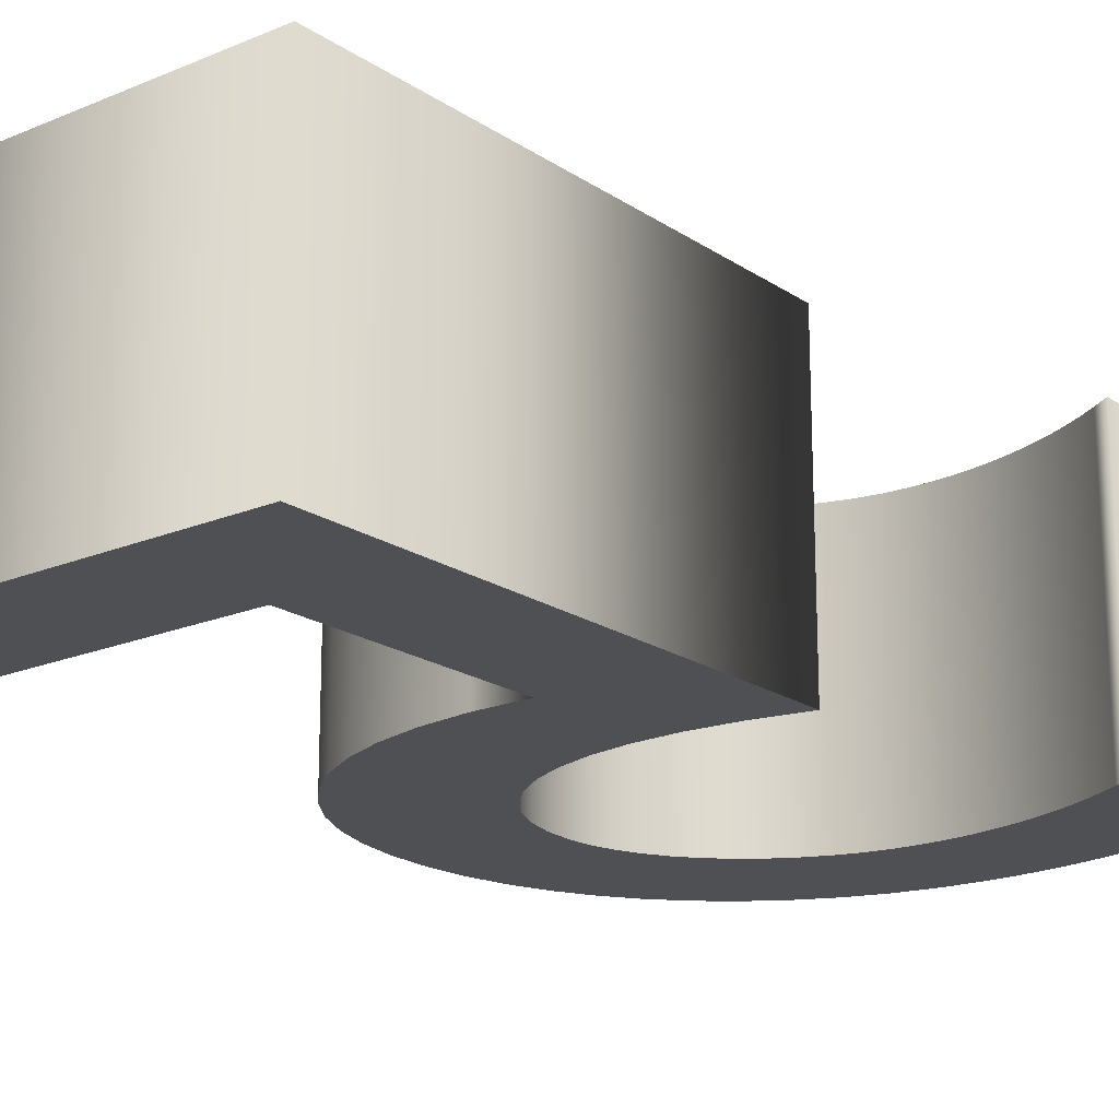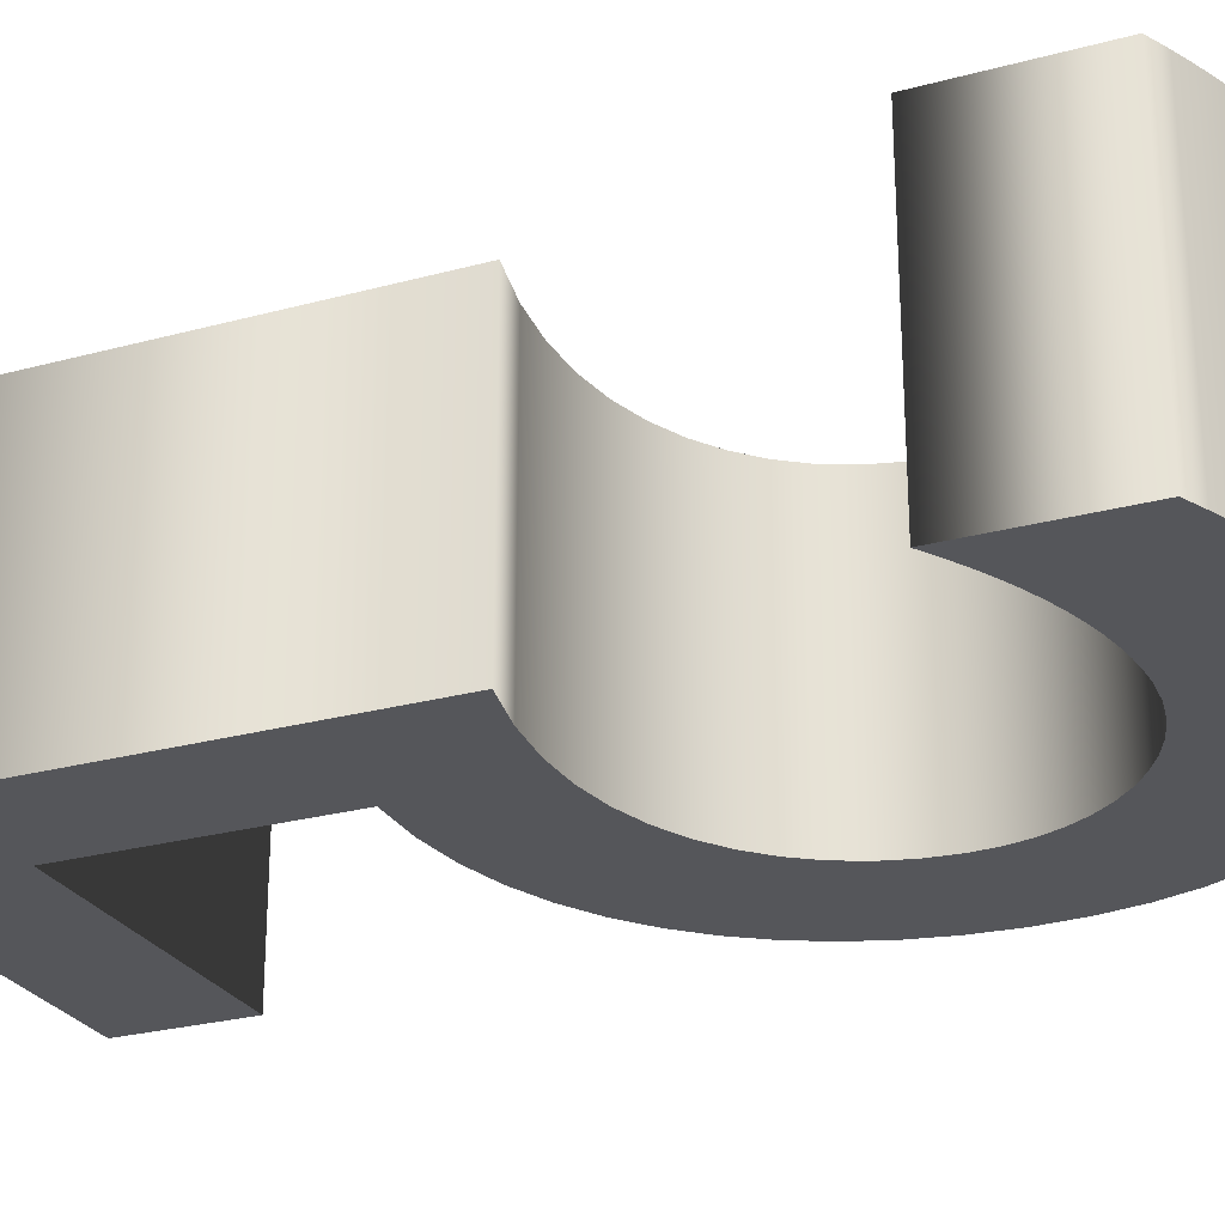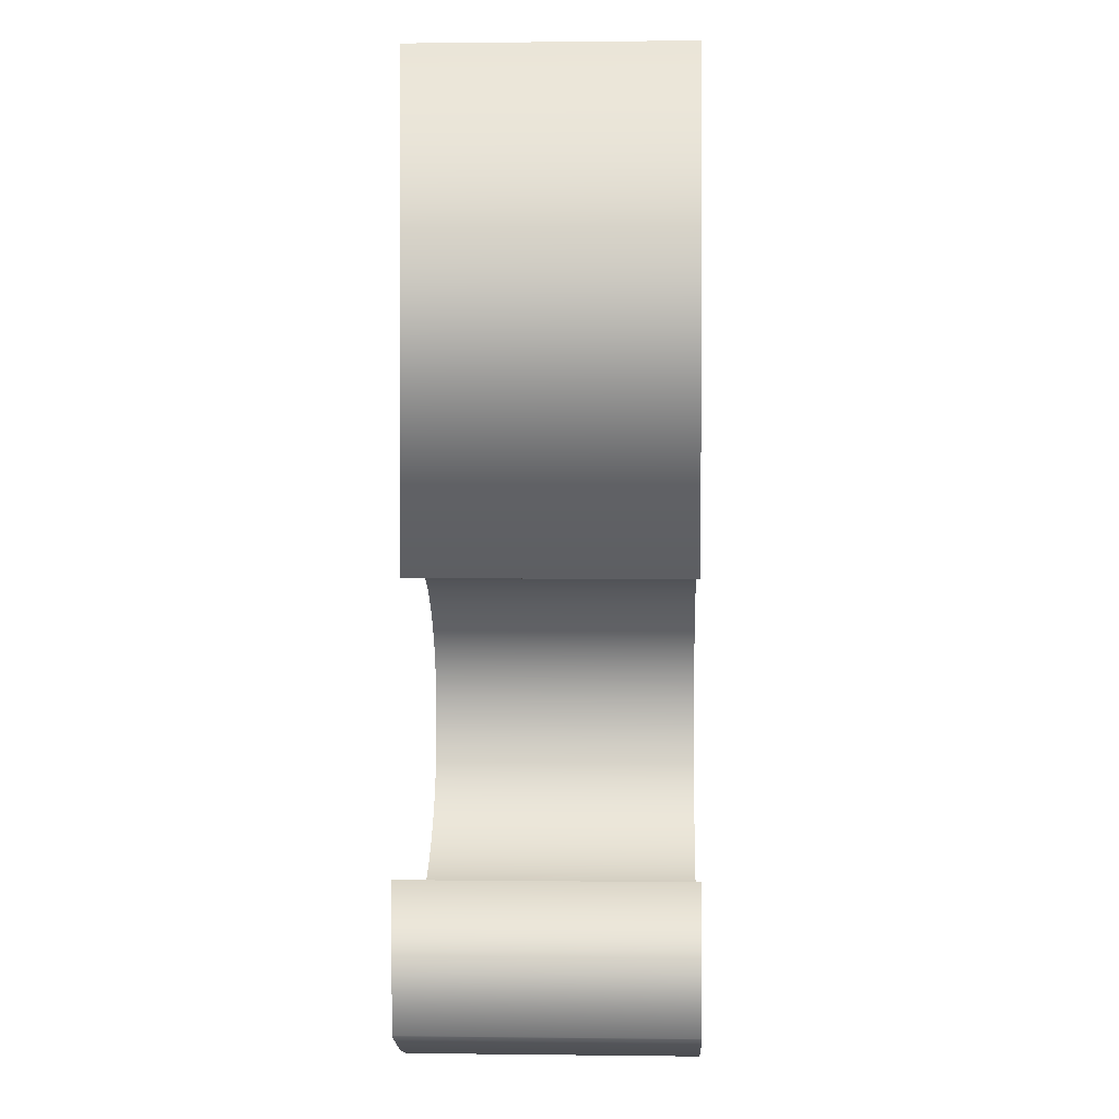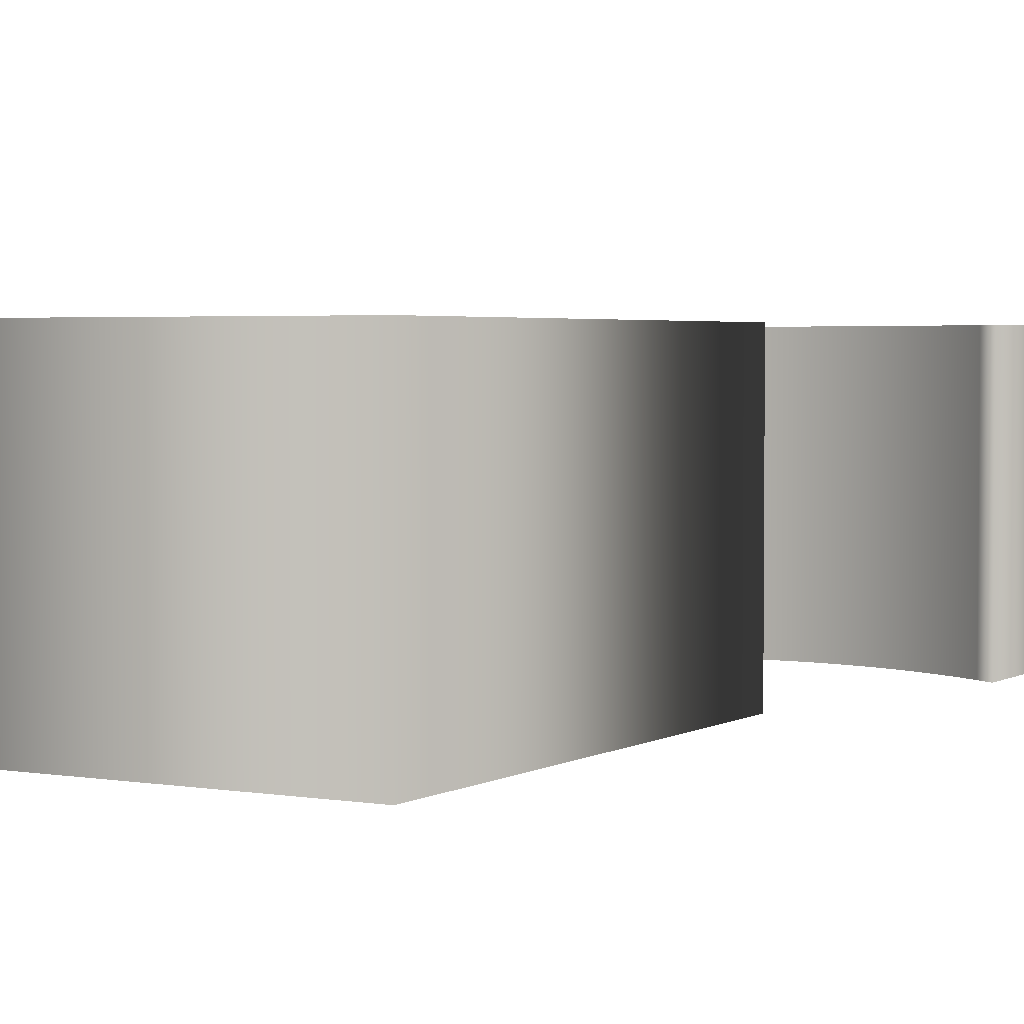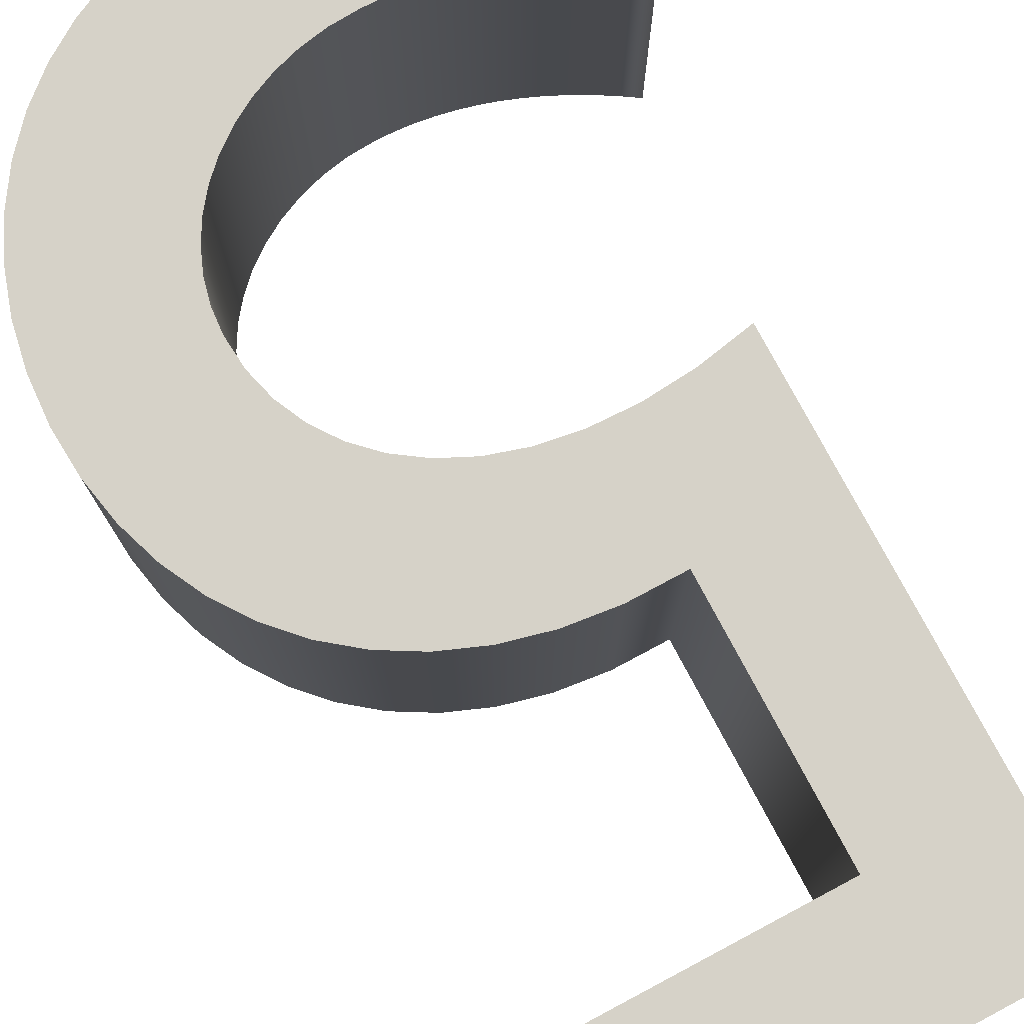
<metadata>
{"format":"obj","ext":"obj","renderer":"f3d","projection":"perspective","resolution":1024,"background":"white","views":[{"elev":-18.9,"azim":-141.4,"up":"+Z"},{"elev":-26.1,"azim":-66.7,"up":"+Z"},{"elev":1.3,"azim":-87.5,"up":"+Y"},{"elev":3.1,"azim":-150.1,"up":"+Z"},{"elev":77.5,"azim":152.0,"up":"+Z"}]}
</metadata>
<code>
o Text
v -0.06 0.344 0.1
v -0.06 0.173 0.1
v -0.02277 0.1731 0.1
v 0.01184 0.169 0.1
v 0.04372 0.1611 0.1
v 0.07274 0.1495 0.1
v 0.09879 0.1346 0.1
v 0.1217 0.1166 0.1
v 0.1415 0.09583 0.1
v 0.1579 0.07248 0.1
v 0.1709 0.04686 0.1
v 0.1803 0.01923 0.1
v 0.1861 -0.01015 0.1
v 0.188 -0.041 0.1
v 0.1861 -0.07176 0.1
v 0.1804 -0.1009 0.1
v 0.1713 -0.1282 0.1
v 0.1589 -0.1535 0.1
v 0.1433 -0.1766 0.1
v 0.1249 -0.1973 0.1
v 0.1038 -0.2153 0.1
v 0.08015 -0.2305 0.1
v 0.05427 -0.2427 0.1
v 0.02631 -0.2516 0.1
v -0.003513 -0.2571 0.1
v -0.035 -0.259 0.1
v -0.04951 -0.2587 0.1
v -0.06361 -0.258 0.1
v -0.07737 -0.2567 0.1
v -0.09089 -0.2548 0.1
v -0.1042 -0.2523 0.1
v -0.1175 -0.2492 0.1
v -0.1308 -0.2456 0.1
v -0.1441 -0.2412 0.1
v -0.1576 -0.2362 0.1
v -0.1714 -0.2305 0.1
v -0.1855 -0.2241 0.1
v -0.2 -0.217 0.1
v -0.2 -0.116 0.1
v -0.1877 -0.1239 0.1
v -0.1754 -0.1312 0.1
v -0.1631 -0.1377 0.1
v -0.1507 -0.1436 0.1
v -0.1383 -0.1488 0.1
v -0.1259 -0.1534 0.1
v -0.1134 -0.1572 0.1
v -0.101 -0.1604 0.1
v -0.08848 -0.1628 0.1
v -0.07599 -0.1646 0.1
v -0.0635 -0.1656 0.1
v -0.051 -0.166 0.1
v -0.03205 -0.1649 0.1
v -0.01382 -0.1615 0.1
v 0.003516 -0.1562 0.1
v 0.01978 -0.149 0.1
v 0.03479 -0.1401 0.1
v 0.04838 -0.1296 0.1
v 0.06036 -0.1178 0.1
v 0.07056 -0.1047 0.1
v 0.0788 -0.09048 0.1
v 0.0849 -0.07537 0.1
v 0.0887 -0.05949 0.1
v 0.09 -0.043 0.1
v 0.08816 -0.02167 0.1
v 0.08271 -0.001403 0.1
v 0.07375 0.01752 0.1
v 0.06137 0.03478 0.1
v 0.04567 0.05008 0.1
v 0.02675 0.06313 0.1
v 0.004704 0.07361 0.1
v -0.02037 0.08122 0.1
v -0.04838 0.08567 0.1
v -0.07921 0.08665 0.1
v -0.1128 0.08386 0.1
v -0.149 0.077 0.1
v -0.149 0.432 0.1
v 0.154 0.432 0.1
v 0.154 0.344 0.1
v -0.06 0.344 -0.1
v -0.06 0.173 -0.1
v -0.02277 0.1731 -0.1
v 0.01184 0.169 -0.1
v 0.04372 0.1611 -0.1
v 0.07274 0.1495 -0.1
v 0.09879 0.1346 -0.1
v 0.1217 0.1166 -0.1
v 0.1415 0.09583 -0.1
v 0.1579 0.07248 -0.1
v 0.1709 0.04686 -0.1
v 0.1803 0.01923 -0.1
v 0.1861 -0.01015 -0.1
v 0.188 -0.041 -0.1
v 0.1861 -0.07176 -0.1
v 0.1804 -0.1009 -0.1
v 0.1713 -0.1282 -0.1
v 0.1589 -0.1535 -0.1
v 0.1433 -0.1766 -0.1
v 0.1249 -0.1973 -0.1
v 0.1038 -0.2153 -0.1
v 0.08015 -0.2305 -0.1
v 0.05427 -0.2427 -0.1
v 0.02631 -0.2516 -0.1
v -0.003513 -0.2571 -0.1
v -0.035 -0.259 -0.1
v -0.04951 -0.2587 -0.1
v -0.06361 -0.258 -0.1
v -0.07737 -0.2567 -0.1
v -0.09089 -0.2548 -0.1
v -0.1042 -0.2523 -0.1
v -0.1175 -0.2492 -0.1
v -0.1308 -0.2456 -0.1
v -0.1441 -0.2412 -0.1
v -0.1576 -0.2362 -0.1
v -0.1714 -0.2305 -0.1
v -0.1855 -0.2241 -0.1
v -0.2 -0.217 -0.1
v -0.2 -0.116 -0.1
v -0.1877 -0.1239 -0.1
v -0.1754 -0.1312 -0.1
v -0.1631 -0.1377 -0.1
v -0.1507 -0.1436 -0.1
v -0.1383 -0.1488 -0.1
v -0.1259 -0.1534 -0.1
v -0.1134 -0.1572 -0.1
v -0.101 -0.1604 -0.1
v -0.08848 -0.1628 -0.1
v -0.07599 -0.1646 -0.1
v -0.0635 -0.1656 -0.1
v -0.051 -0.166 -0.1
v -0.03205 -0.1649 -0.1
v -0.01382 -0.1615 -0.1
v 0.003516 -0.1562 -0.1
v 0.01978 -0.149 -0.1
v 0.03479 -0.1401 -0.1
v 0.04838 -0.1296 -0.1
v 0.06036 -0.1178 -0.1
v 0.07056 -0.1047 -0.1
v 0.0788 -0.09048 -0.1
v 0.0849 -0.07537 -0.1
v 0.0887 -0.05949 -0.1
v 0.09 -0.043 -0.1
v 0.08816 -0.02167 -0.1
v 0.08271 -0.001403 -0.1
v 0.07375 0.01752 -0.1
v 0.06137 0.03478 -0.1
v 0.04567 0.05008 -0.1
v 0.02675 0.06313 -0.1
v 0.004704 0.07361 -0.1
v -0.02037 0.08122 -0.1
v -0.04838 0.08567 -0.1
v -0.07921 0.08665 -0.1
v -0.1128 0.08386 -0.1
v -0.149 0.077 -0.1
v -0.149 0.432 -0.1
v 0.154 0.432 -0.1
v 0.154 0.344 -0.1
v -0.06 0.344 -0.1
v -0.06 0.344 0.1
v -0.06 0.173 -0.1
v -0.06 0.173 0.1
v -0.02277 0.1731 -0.1
v -0.02277 0.1731 0.1
v 0.01184 0.169 -0.1
v 0.01184 0.169 0.1
v 0.04372 0.1611 -0.1
v 0.04372 0.1611 0.1
v 0.07274 0.1495 -0.1
v 0.07274 0.1495 0.1
v 0.09879 0.1346 -0.1
v 0.09879 0.1346 0.1
v 0.1217 0.1166 -0.1
v 0.1217 0.1166 0.1
v 0.1415 0.09583 -0.1
v 0.1415 0.09583 0.1
v 0.1579 0.07248 -0.1
v 0.1579 0.07248 0.1
v 0.1709 0.04686 -0.1
v 0.1709 0.04686 0.1
v 0.1803 0.01923 -0.1
v 0.1803 0.01923 0.1
v 0.1861 -0.01015 -0.1
v 0.1861 -0.01015 0.1
v 0.188 -0.041 -0.1
v 0.188 -0.041 0.1
v 0.1861 -0.07176 -0.1
v 0.1861 -0.07176 0.1
v 0.1804 -0.1009 -0.1
v 0.1804 -0.1009 0.1
v 0.1713 -0.1282 -0.1
v 0.1713 -0.1282 0.1
v 0.1589 -0.1535 -0.1
v 0.1589 -0.1535 0.1
v 0.1433 -0.1766 -0.1
v 0.1433 -0.1766 0.1
v 0.1249 -0.1973 -0.1
v 0.1249 -0.1973 0.1
v 0.1038 -0.2153 -0.1
v 0.1038 -0.2153 0.1
v 0.08015 -0.2305 -0.1
v 0.08015 -0.2305 0.1
v 0.05427 -0.2427 -0.1
v 0.05427 -0.2427 0.1
v 0.02631 -0.2516 -0.1
v 0.02631 -0.2516 0.1
v -0.003513 -0.2571 -0.1
v -0.003513 -0.2571 0.1
v -0.035 -0.259 -0.1
v -0.035 -0.259 0.1
v -0.04951 -0.2587 -0.1
v -0.04951 -0.2587 0.1
v -0.06361 -0.258 -0.1
v -0.06361 -0.258 0.1
v -0.07737 -0.2567 -0.1
v -0.07737 -0.2567 0.1
v -0.09089 -0.2548 -0.1
v -0.09089 -0.2548 0.1
v -0.1042 -0.2523 -0.1
v -0.1042 -0.2523 0.1
v -0.1175 -0.2492 -0.1
v -0.1175 -0.2492 0.1
v -0.1308 -0.2456 -0.1
v -0.1308 -0.2456 0.1
v -0.1441 -0.2412 -0.1
v -0.1441 -0.2412 0.1
v -0.1576 -0.2362 -0.1
v -0.1576 -0.2362 0.1
v -0.1714 -0.2305 -0.1
v -0.1714 -0.2305 0.1
v -0.1855 -0.2241 -0.1
v -0.1855 -0.2241 0.1
v -0.2 -0.217 -0.1
v -0.2 -0.217 0.1
v -0.2 -0.116 -0.1
v -0.2 -0.116 0.1
v -0.1877 -0.1239 -0.1
v -0.1877 -0.1239 0.1
v -0.1754 -0.1312 -0.1
v -0.1754 -0.1312 0.1
v -0.1631 -0.1377 -0.1
v -0.1631 -0.1377 0.1
v -0.1507 -0.1436 -0.1
v -0.1507 -0.1436 0.1
v -0.1383 -0.1488 -0.1
v -0.1383 -0.1488 0.1
v -0.1259 -0.1534 -0.1
v -0.1259 -0.1534 0.1
v -0.1134 -0.1572 -0.1
v -0.1134 -0.1572 0.1
v -0.101 -0.1604 -0.1
v -0.101 -0.1604 0.1
v -0.08848 -0.1628 -0.1
v -0.08848 -0.1628 0.1
v -0.07599 -0.1646 -0.1
v -0.07599 -0.1646 0.1
v -0.0635 -0.1656 -0.1
v -0.0635 -0.1656 0.1
v -0.051 -0.166 -0.1
v -0.051 -0.166 0.1
v -0.03205 -0.1649 -0.1
v -0.03205 -0.1649 0.1
v -0.01382 -0.1615 -0.1
v -0.01382 -0.1615 0.1
v 0.003516 -0.1562 -0.1
v 0.003516 -0.1562 0.1
v 0.01978 -0.149 -0.1
v 0.01978 -0.149 0.1
v 0.03479 -0.1401 -0.1
v 0.03479 -0.1401 0.1
v 0.04838 -0.1296 -0.1
v 0.04838 -0.1296 0.1
v 0.06036 -0.1178 -0.1
v 0.06036 -0.1178 0.1
v 0.07056 -0.1047 -0.1
v 0.07056 -0.1047 0.1
v 0.0788 -0.09048 -0.1
v 0.0788 -0.09048 0.1
v 0.0849 -0.07537 -0.1
v 0.0849 -0.07537 0.1
v 0.0887 -0.05949 -0.1
v 0.0887 -0.05949 0.1
v 0.09 -0.043 -0.1
v 0.09 -0.043 0.1
v 0.08816 -0.02167 -0.1
v 0.08816 -0.02167 0.1
v 0.08271 -0.001403 -0.1
v 0.08271 -0.001403 0.1
v 0.07375 0.01752 -0.1
v 0.07375 0.01752 0.1
v 0.06137 0.03478 -0.1
v 0.06137 0.03478 0.1
v 0.04567 0.05008 -0.1
v 0.04567 0.05008 0.1
v 0.02675 0.06313 -0.1
v 0.02675 0.06313 0.1
v 0.004704 0.07361 -0.1
v 0.004704 0.07361 0.1
v -0.02037 0.08122 -0.1
v -0.02037 0.08122 0.1
v -0.04838 0.08567 -0.1
v -0.04838 0.08567 0.1
v -0.07921 0.08665 -0.1
v -0.07921 0.08665 0.1
v -0.1128 0.08386 -0.1
v -0.1128 0.08386 0.1
v -0.149 0.077 -0.1
v -0.149 0.077 0.1
v -0.149 0.432 -0.1
v -0.149 0.432 0.1
v 0.154 0.432 -0.1
v 0.154 0.432 0.1
v 0.154 0.344 -0.1
v 0.154 0.344 0.1
f 75 1 76
f 1 77 76
f 1 78 77
f 2 1 75
f 2 4 3
f 75 4 2
f 75 5 4
f 75 6 5
f 75 7 6
f 75 74 7
f 74 8 7
f 74 73 8
f 73 9 8
f 73 72 9
f 72 10 9
f 71 10 72
f 70 10 71
f 69 10 70
f 69 11 10
f 68 11 69
f 67 11 68
f 67 12 11
f 66 12 67
f 66 13 12
f 65 13 66
f 64 13 65
f 64 14 13
f 63 14 64
f 63 15 14
f 62 15 63
f 61 15 62
f 61 16 15
f 60 16 61
f 59 16 60
f 59 17 16
f 58 17 59
f 38 40 39
f 57 17 58
f 38 41 40
f 57 18 17
f 56 18 57
f 38 42 41
f 38 43 42
f 55 18 56
f 38 44 43
f 38 45 44
f 54 18 55
f 38 46 45
f 54 19 18
f 53 19 54
f 38 47 46
f 38 48 47
f 52 19 53
f 38 49 48
f 38 50 49
f 51 19 52
f 38 51 50
f 38 19 51
f 38 20 19
f 38 21 20
f 38 22 21
f 37 22 38
f 36 22 37
f 36 23 22
f 35 23 36
f 34 23 35
f 33 23 34
f 33 24 23
f 32 24 33
f 31 24 32
f 31 25 24
f 30 25 31
f 29 25 30
f 28 25 29
f 28 26 25
f 27 26 28
f 79 153 154
f 155 79 154
f 156 79 155
f 80 153 79
f 82 80 81
f 82 153 80
f 83 153 82
f 84 153 83
f 85 153 84
f 152 153 85
f 86 152 85
f 151 152 86
f 87 151 86
f 150 151 87
f 88 150 87
f 88 149 150
f 88 148 149
f 88 147 148
f 89 147 88
f 89 146 147
f 89 145 146
f 90 145 89
f 90 144 145
f 91 144 90
f 91 143 144
f 91 142 143
f 92 142 91
f 92 141 142
f 93 141 92
f 93 140 141
f 93 139 140
f 94 139 93
f 94 138 139
f 94 137 138
f 95 137 94
f 95 136 137
f 118 116 117
f 95 135 136
f 119 116 118
f 96 135 95
f 96 134 135
f 120 116 119
f 121 116 120
f 96 133 134
f 122 116 121
f 123 116 122
f 96 132 133
f 124 116 123
f 97 132 96
f 97 131 132
f 125 116 124
f 126 116 125
f 97 130 131
f 127 116 126
f 128 116 127
f 97 129 130
f 129 116 128
f 97 116 129
f 98 116 97
f 99 116 98
f 100 116 99
f 100 115 116
f 100 114 115
f 101 114 100
f 101 113 114
f 101 112 113
f 101 111 112
f 102 111 101
f 102 110 111
f 102 109 110
f 103 109 102
f 103 108 109
f 103 107 108
f 103 106 107
f 104 106 103
f 104 105 106
f 158 160 159
f 158 159 157
f 160 162 161
f 160 161 159
f 162 164 163
f 162 163 161
f 164 166 165
f 164 165 163
f 166 168 167
f 166 167 165
f 168 170 169
f 168 169 167
f 170 172 171
f 170 171 169
f 172 174 173
f 172 173 171
f 174 176 175
f 174 175 173
f 176 178 177
f 176 177 175
f 178 180 179
f 178 179 177
f 180 182 181
f 180 181 179
f 182 184 183
f 182 183 181
f 184 186 185
f 184 185 183
f 186 188 187
f 186 187 185
f 188 190 189
f 188 189 187
f 190 192 191
f 190 191 189
f 192 194 193
f 192 193 191
f 194 196 195
f 194 195 193
f 196 198 197
f 196 197 195
f 198 200 199
f 198 199 197
f 200 202 201
f 200 201 199
f 202 204 203
f 202 203 201
f 204 206 205
f 204 205 203
f 206 208 207
f 206 207 205
f 208 210 209
f 208 209 207
f 210 212 211
f 210 211 209
f 212 214 213
f 212 213 211
f 214 216 215
f 214 215 213
f 216 218 217
f 216 217 215
f 218 220 219
f 218 219 217
f 220 222 221
f 220 221 219
f 222 224 223
f 222 223 221
f 224 226 225
f 224 225 223
f 226 228 227
f 226 227 225
f 228 230 229
f 228 229 227
f 230 232 231
f 230 231 229
f 232 234 233
f 232 233 231
f 234 236 235
f 234 235 233
f 236 238 237
f 236 237 235
f 238 240 239
f 238 239 237
f 240 242 241
f 240 241 239
f 242 244 243
f 242 243 241
f 244 246 245
f 244 245 243
f 246 248 247
f 246 247 245
f 248 250 249
f 248 249 247
f 250 252 251
f 250 251 249
f 252 254 253
f 252 253 251
f 254 256 255
f 254 255 253
f 256 258 257
f 256 257 255
f 258 260 259
f 258 259 257
f 260 262 261
f 260 261 259
f 262 264 263
f 262 263 261
f 264 266 265
f 264 265 263
f 266 268 267
f 266 267 265
f 268 270 269
f 268 269 267
f 270 272 271
f 270 271 269
f 272 274 273
f 272 273 271
f 274 276 275
f 274 275 273
f 276 278 277
f 276 277 275
f 278 280 279
f 278 279 277
f 280 282 281
f 280 281 279
f 282 284 283
f 282 283 281
f 284 286 285
f 284 285 283
f 286 288 287
f 286 287 285
f 288 290 289
f 288 289 287
f 290 292 291
f 290 291 289
f 292 294 293
f 292 293 291
f 294 296 295
f 294 295 293
f 296 298 297
f 296 297 295
f 298 300 299
f 298 299 297
f 300 302 301
f 300 301 299
f 302 304 303
f 302 303 301
f 304 306 305
f 304 305 303
f 306 308 307
f 306 307 305
f 308 310 309
f 308 309 307
f 310 312 311
f 310 311 309
f 312 158 157
f 312 157 311

</code>
